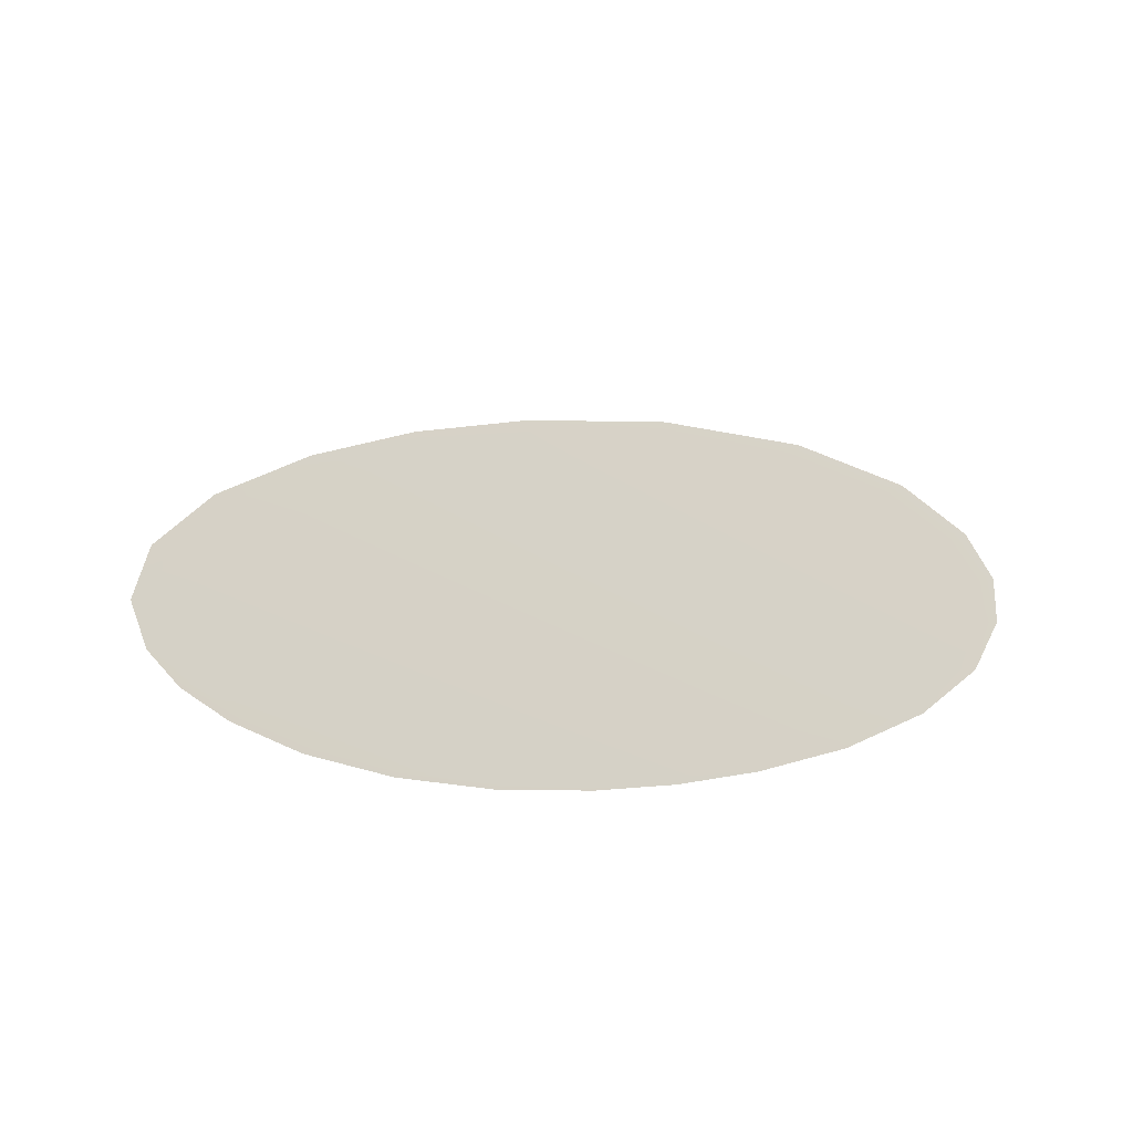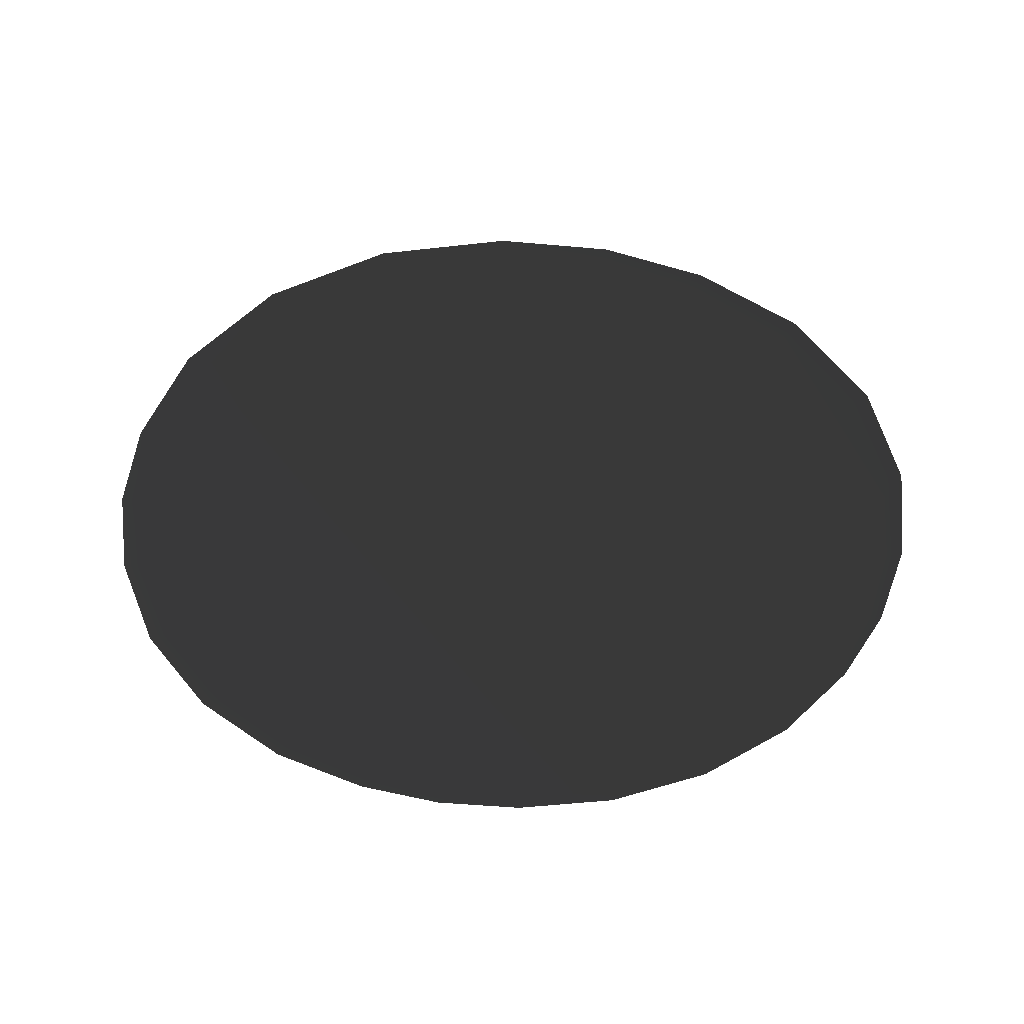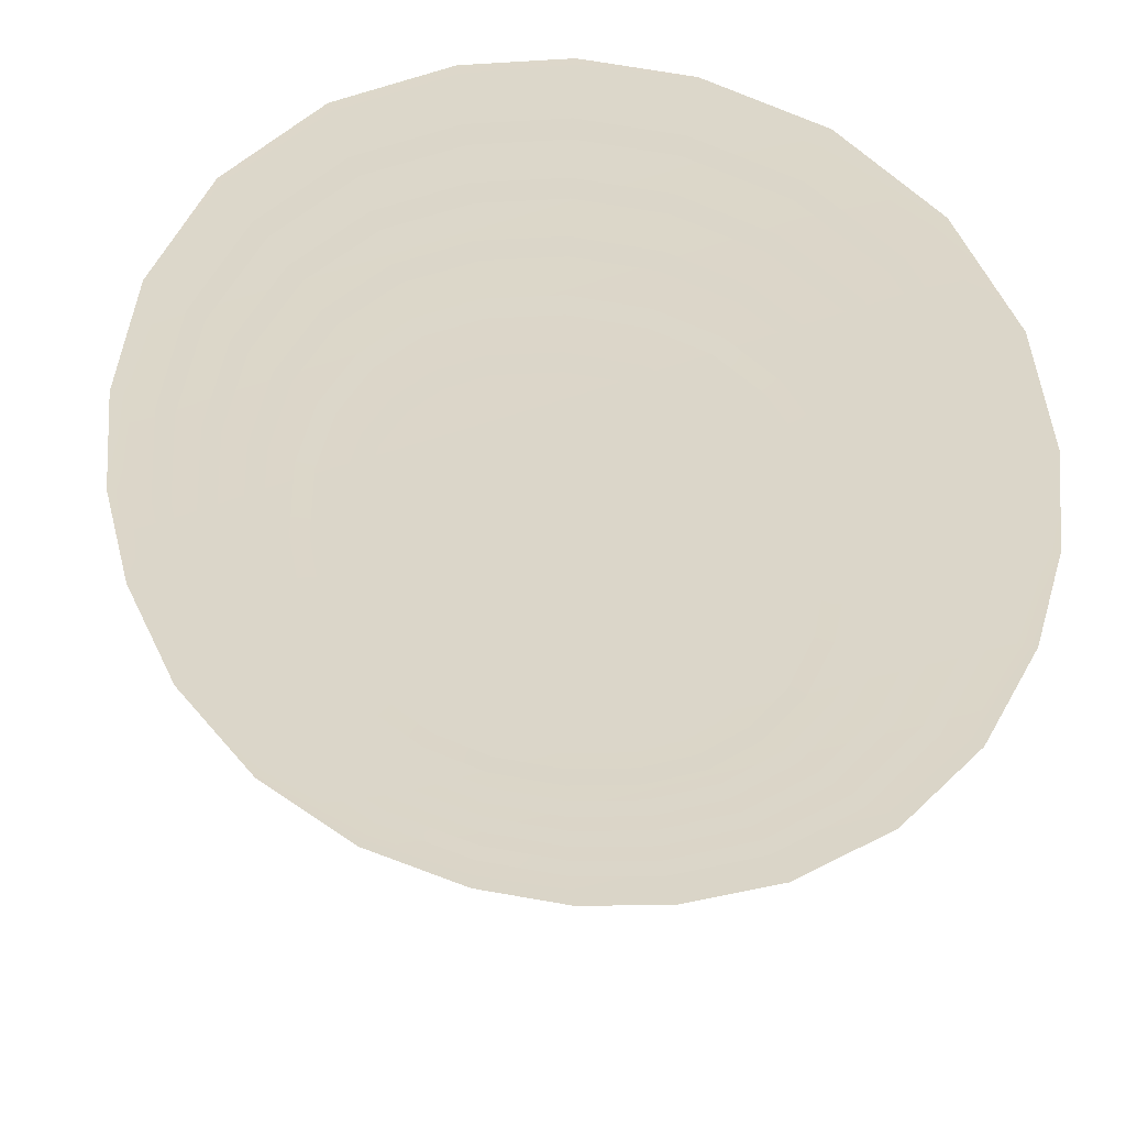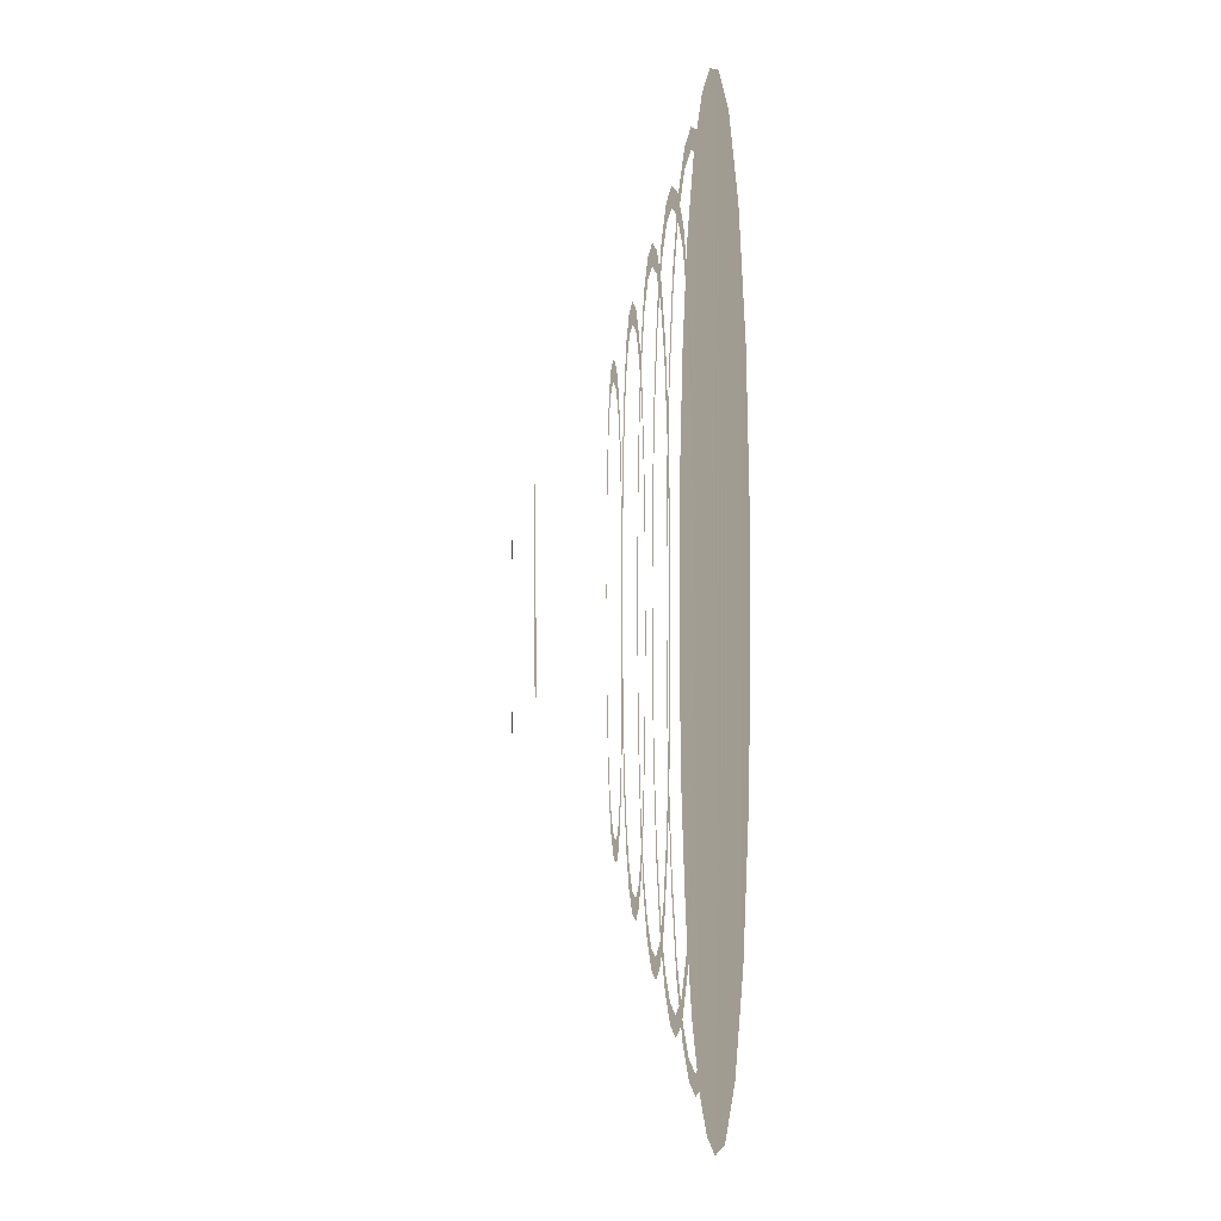
<metadata>
{"format":"obj","ext":"obj","renderer":"f3d","projection":"perspective","resolution":1024,"background":"white","views":[{"elev":-26.8,"azim":17.5,"up":"+Z"},{"elev":-47.2,"azim":-102.3,"up":"+Z"},{"elev":30.0,"azim":7.5,"up":"+Y"},{"elev":4.7,"azim":88.2,"up":"+Y"}]}
</metadata>
<code>
v 1.413 2.207e-06 1.89
v 1.045 0.4329 1.89
v 1.306 0.5409 1.89
v 1.131 3.062e-06 1.89
v 0.9994 0.9994 1.89
v 0.7999 0.7999 1.89
v 1.306 -0.5409 1.89
v 0.7999 -0.7999 1.89
v 1.045 -0.4329 1.89
v 0.9994 -0.9994 1.89
v 1.131 3.062e-06 1.89
v 1.413 2.207e-06 1.89
v 0.9994 0.9994 1.89
v 0.4329 1.045 1.89
v 0.5409 1.306 1.89
v 0.7999 0.7999 1.89
v 1.355e-05 1.13 1.89
v 1.355e-05 1.412 1.89
v 0.5409 -1.306 1.89
v 1.379e-05 -1.132 1.89
v 0.4329 -1.045 1.89
v 1.404e-05 -1.414 1.89
v 0.7999 -0.7999 1.89
v 0.9994 -0.9994 1.89
v -1.413 -0.002176 1.89
v -1.045 -0.4351 1.89
v -1.306 -0.5431 1.89
v -1.131 -0.002177 1.89
v -0.7999 -0.8021 1.89
v -0.9994 -1.002 1.89
v -1.306 0.5387 1.89
v -0.7999 0.7977 1.89
v -1.045 0.4307 1.89
v -0.9994 0.9973 1.89
v -1.131 -0.002177 1.89
v -1.413 -0.002176 1.89
v -0.9994 -1.002 1.89
v -0.4329 -1.047 1.89
v -0.5409 -1.308 1.89
v -0.7999 -0.8021 1.89
v 1.404e-05 -1.414 1.89
v 1.379e-05 -1.132 1.89
v -0.5409 1.304 1.89
v 1.355e-05 1.13 1.89
v -0.4329 1.043 1.89
v 1.355e-05 1.412 1.89
v -0.7999 0.7977 1.89
v -0.9994 0.9973 1.89
v -0.8075 -0.8097 1.688
v 1.624e-05 -1.143 1.688
v -0.437 -1.057 1.688
v -1.055 -0.4392 1.688
v -1.142 -0.002177 1.688
v -1.055 0.4348 1.688
v -0.8075 0.8053 1.688
v -0.437 1.053 1.688
v 1.587e-05 1.141 1.688
v 0.437 1.055 1.688
v 0.8075 0.8075 1.688
v 1.055 0.437 1.688
v 1.142 3.037e-06 1.688
v 1.055 -0.437 1.688
v 0.8075 -0.8075 1.688
v 0.437 -1.055 1.688
v 0.9584 -3.898 0.3312
v -0.0005791 -4.2 0.3308
v 1.007e-05 -4 0.3312
v 1.002 -4.093 0.3311
v 1.967 -3.546 0.3312
v 2.06 -3.723 0.331
v 2.863 -2.891 0.3312
v 3.005 -3.033 0.3308
v 3.522 -1.995 0.3312
v 3.699 -2.089 0.3307
v 3.889 -0.9748 0.3312
v 4.084 -1.02 0.3305
v 4 0.001113 0.3312
v 4.2 0.0002993 0.3308
v 3.899 0.9595 0.3312
v 4.094 1.003 0.3311
v 3.547 1.968 0.3312
v 3.724 2.061 0.331
v 2.892 2.865 0.3312
v 3.034 3.006 0.3308
v 1.996 3.524 0.3312
v 2.09 3.7 0.3307
v 0.9759 3.89 0.3312
v 1.021 4.085 0.3305
v -1.007e-05 4 0.3312
v 0.0005767 4.2 0.3308
v 1.007e-05 -4 0.3312
v -1.021 -4.085 0.3305
v -0.9759 -3.89 0.3312
v -0.0005791 -4.2 0.3308
v -2.09 -3.7 0.3307
v -1.996 -3.524 0.3312
v -3.034 -3.006 0.3308
v -2.892 -2.865 0.3312
v -3.724 -2.061 0.331
v -3.547 -1.968 0.3312
v -4.094 -1.003 0.3311
v -3.899 -0.9595 0.3312
v -4.2 -0.0003023 0.3308
v -4 -0.001116 0.3312
v -4.084 1.02 0.3305
v -3.889 0.9748 0.3312
v -3.699 2.089 0.3307
v -3.522 1.995 0.3312
v -3.005 3.033 0.3308
v -2.863 2.891 0.3312
v -2.06 3.723 0.331
v -1.967 3.546 0.3312
v -1.002 4.093 0.3311
v -0.9584 3.898 0.3312
v 0.0005767 4.2 0.3308
v -1.007e-05 4 0.3312
v 0.8857 -3.402 0.4978
v -0.0006119 -3.697 0.4978
v 5.147e-06 -3.497 0.4978
v 0.9299 -3.597 0.4978
v 1.754 -3.095 0.4978
v 1.848 -3.272 0.4978
v 2.512 -2.539 0.4978
v 2.653 -2.681 0.4978
v 3.073 -1.778 0.4978
v 3.25 -1.873 0.4978
v 3.394 -0.8976 0.4978
v 3.589 -0.9435 0.4978
v 3.497 0.001112 0.4978
v 3.697 0.000252 0.4978
v 3.403 0.8868 0.4978
v 3.598 0.9309 0.4978
v 3.097 1.755 0.4978
v 3.273 1.849 0.4978
v 2.54 2.513 0.4978
v 2.682 2.654 0.4978
v 1.779 3.075 0.4978
v 1.874 3.251 0.4978
v 0.8987 3.395 0.4978
v 0.9445 3.59 0.4978
v -5.147e-06 3.497 0.4978
v 0.0006095 3.697 0.4978
v 5.147e-06 -3.497 0.4978
v -0.9445 -3.59 0.4978
v -0.8987 -3.395 0.4978
v -0.0006119 -3.697 0.4978
v -1.874 -3.251 0.4978
v -1.779 -3.075 0.4978
v -2.682 -2.654 0.4978
v -2.54 -2.513 0.4978
v -3.273 -1.849 0.4978
v -3.097 -1.755 0.4978
v -3.598 -0.9309 0.4978
v -3.403 -0.8868 0.4978
v -3.697 -0.0002549 0.4978
v -3.497 -0.001115 0.4978
v -3.589 0.9435 0.4978
v -3.394 0.8976 0.4978
v -3.25 1.873 0.4978
v -3.073 1.778 0.4978
v -2.653 2.681 0.4978
v -2.512 2.539 0.4978
v -1.848 3.272 0.4978
v -1.754 3.095 0.4978
v -0.9299 3.597 0.4978
v -0.8857 3.402 0.4978
v 0.0006095 3.697 0.4978
v -5.147e-06 3.497 0.4978
v 0.8139 -2.913 0.6657
v -0.0006274 -3.201 0.6656
v 1.585e-05 -3.001 0.6657
v 0.8587 -3.108 0.6657
v 1.544 -2.651 0.6657
v 1.638 -2.827 0.6656
v 2.165 -2.191 0.6657
v 2.306 -2.333 0.6657
v 2.63 -1.565 0.6656
v 2.806 -1.66 0.6656
v 2.905 -0.8213 0.6656
v 3.1 -0.8678 0.6656
v 3.001 0.001116 0.6657
v 3.201 0.0002034 0.6657
v 2.914 0.815 0.6657
v 3.109 0.8597 0.6656
v 2.652 1.545 0.6657
v 2.828 1.64 0.6657
v 2.193 2.166 0.6656
v 2.334 2.307 0.6656
v 1.566 2.631 0.6656
v 1.661 2.807 0.6656
v 0.8224 2.907 0.6656
v 0.8688 3.101 0.6656
v -1.585e-05 3.001 0.6657
v 0.0006274 3.201 0.6656
v 1.585e-05 -3.001 0.6657
v -0.8688 -3.101 0.6656
v -0.8224 -2.907 0.6656
v -0.0006274 -3.201 0.6656
v -1.661 -2.807 0.6656
v -1.566 -2.631 0.6656
v -2.334 -2.307 0.6656
v -2.193 -2.166 0.6656
v -2.828 -1.64 0.6657
v -2.652 -1.545 0.6657
v -3.109 -0.8597 0.6656
v -2.914 -0.815 0.6657
v -3.201 -0.0002037 0.6657
v -3.001 -0.001118 0.6657
v -3.1 0.8678 0.6656
v -2.905 0.8213 0.6656
v -2.806 1.66 0.6656
v -2.63 1.565 0.6656
v -2.306 2.333 0.6657
v -2.165 2.191 0.6657
v -1.638 2.827 0.6656
v -1.544 2.651 0.6657
v -0.8587 3.108 0.6657
v -0.8139 2.913 0.6657
v 0.0006274 3.201 0.6656
v -1.585e-05 3.001 0.6657
v 0.7411 -2.417 0.8332
v -0.0006777 -2.697 0.8355
v 5.071e-06 -2.497 0.8332
v 0.7867 -2.611 0.8355
v 1.331 -2.2 0.8332
v 1.426 -2.376 0.8354
v 1.813 -1.839 0.8332
v 1.955 -1.98 0.8354
v 2.181 -1.348 0.8332
v 2.356 -1.445 0.8354
v 2.41 -0.7439 0.8332
v 2.604 -0.7914 0.8355
v 2.497 0.001107 0.8332
v 2.697 0.0001308 0.8355
v 2.418 0.7422 0.8332
v 2.612 0.7877 0.8355
v 2.201 1.332 0.8332
v 2.377 1.428 0.8354
v 1.84 1.814 0.8332
v 1.982 1.956 0.8354
v 1.349 2.182 0.8332
v 1.446 2.357 0.8354
v 0.745 2.411 0.8332
v 0.7923 2.605 0.8355
v -5.071e-06 2.497 0.8332
v 0.0006777 2.697 0.8355
v 5.071e-06 -2.497 0.8332
v -0.7923 -2.605 0.8355
v -0.745 -2.411 0.8332
v -0.0006777 -2.697 0.8355
v -1.446 -2.357 0.8354
v -1.349 -2.182 0.8332
v -1.982 -1.956 0.8354
v -1.84 -1.814 0.8332
v -2.377 -1.428 0.8354
v -2.201 -1.332 0.8332
v -2.612 -0.7877 0.8355
v -2.418 -0.7422 0.8332
v -2.697 -0.0001334 0.8355
v -2.497 -0.00111 0.8332
v -2.604 0.7914 0.8355
v -2.41 0.7439 0.8332
v -2.356 1.445 0.8354
v -2.181 1.348 0.8332
v -1.955 1.98 0.8354
v -1.813 1.839 0.8332
v -1.426 2.376 0.8354
v -1.331 2.2 0.8332
v -0.7867 2.611 0.8355
v -0.7411 2.417 0.8332
v 0.0006777 2.697 0.8355
v -5.071e-06 2.497 0.8332
v 0.6693 -1.927 0.9988
v -0.0007216 -2.2 0.9988
v 5.034e-06 -2 0.9988
v 0.7161 -2.121 0.9988
v 1.121 -1.755 0.9988
v 1.218 -1.93 0.9988
v 1.466 -1.491 0.9988
v 1.607 -1.632 0.9988
v 1.737 -1.134 0.9988
v 1.911 -1.233 0.9988
v 1.921 -0.6675 0.9988
v 2.115 -0.7164 0.9988
v 2 0.001108 0.9988
v 2.2 5.244e-05 0.9988
v 1.928 0.6704 0.9988
v 2.122 0.7171 0.9988
v 1.756 1.122 0.9988
v 1.931 1.219 0.9988
v 1.492 1.467 0.9988
v 1.633 1.608 0.9988
v 1.136 1.738 0.9988
v 1.234 1.912 0.9988
v 0.6686 1.922 0.9988
v 0.7173 2.116 0.9988
v -5.034e-06 2 0.9988
v 0.0007216 2.2 0.9988
v 5.034e-06 -2 0.9988
v -0.7173 -2.116 0.9988
v -0.6686 -1.922 0.9988
v -0.0007216 -2.2 0.9988
v -1.234 -1.912 0.9988
v -1.136 -1.738 0.9988
v -1.633 -1.608 0.9988
v -1.492 -1.467 0.9988
v -1.931 -1.219 0.9988
v -1.756 -1.122 0.9988
v -2.122 -0.7171 0.9988
v -1.928 -0.6704 0.9988
v -2.2 -5.489e-05 0.9988
v -2 -0.001111 0.9988
v -2.115 0.7163 0.9988
v -1.921 0.6675 0.9988
v -1.911 1.233 0.9988
v -1.737 1.134 0.9988
v -1.607 1.632 0.9988
v -1.466 1.491 0.9988
v -1.218 1.93 0.9988
v -1.121 1.755 0.9988
v -0.7161 2.121 0.9988
v -0.6693 1.927 0.9988
v 0.0007216 2.2 0.9988
v -5.034e-06 2 0.9988
v 1.031 -4.391 0.1657
v -0.0005668 -4.701 0.1691
v 1.011e-05 -4.501 0.1657
v 1.074 -4.587 0.1691
v 2.179 -3.994 0.1657
v 2.272 -4.172 0.1691
v 3.214 -3.242 0.1656
v 3.355 -3.383 0.1691
v 3.97 -2.21 0.1656
v 4.146 -2.304 0.1691
v 4.382 -1.052 0.1656
v 4.577 -1.097 0.1691
v 4.501 0.001118 0.1657
v 4.701 0.0003397 0.1691
v 4.393 1.032 0.1657
v 4.588 1.075 0.1691
v 3.995 2.181 0.1657
v 4.173 2.273 0.1691
v 3.243 3.215 0.1656
v 3.384 3.356 0.1691
v 2.211 3.971 0.1656
v 2.305 4.148 0.1691
v 1.053 4.383 0.1656
v 1.098 4.578 0.1691
v -1.011e-05 4.501 0.1657
v 0.0005668 4.701 0.1691
v 1.011e-05 -4.501 0.1657
v -1.098 -4.578 0.1691
v -1.053 -4.383 0.1656
v -0.0005668 -4.701 0.1691
v -2.305 -4.148 0.1691
v -2.211 -3.971 0.1656
v -3.384 -3.356 0.1691
v -3.243 -3.215 0.1656
v -4.173 -2.273 0.1691
v -3.995 -2.181 0.1657
v -4.588 -1.075 0.1691
v -4.393 -1.032 0.1657
v -4.701 -0.0003427 0.1691
v -4.501 -0.001121 0.1657
v -4.577 1.097 0.1691
v -4.382 1.052 0.1656
v -4.146 2.304 0.1691
v -3.97 2.21 0.1656
v -3.355 3.383 0.1691
v -3.214 3.242 0.1656
v -2.272 4.172 0.1691
v -2.179 3.994 0.1657
v -1.074 4.587 0.1691
v -1.031 4.391 0.1657
v 0.0005668 4.701 0.1691
v -1.011e-05 4.501 0.1657
v 2.179 -3.994 0.1657
v 3.97 -2.21 0.1656
v 3.214 -3.242 0.1656
v 1.011e-05 -4.501 0.1657
v 3.995 2.181 0.1657
v 4.501 0.001118 0.1657
v 4.382 -1.052 0.1656
v 4.393 1.032 0.1657
v -3.97 2.21 0.1656
v -1.011e-05 4.501 0.1657
v 2.211 3.971 0.1656
v 3.243 3.215 0.1656
v 1.053 4.383 0.1656
v -2.179 3.994 0.1657
v -1.031 4.391 0.1657
v -3.214 3.242 0.1656
v -3.995 -2.181 0.1657
v -4.501 -0.001121 0.1657
v -4.382 1.052 0.1656
v -4.393 -1.032 0.1657
v -2.211 -3.971 0.1656
v -3.243 -3.215 0.1656
v -1.053 -4.383 0.1656
v 1.031 -4.391 0.1657
g Bath_Round_Map_6369_13
f 1 3 2
f 2 4 1
f 2 3 5
f 5 6 2
f 7 9 8
f 8 10 7
f 11 9 7
f 7 12 11
f 13 15 14
f 14 16 13
f 17 14 15
f 15 18 17
f 19 21 20
f 20 22 19
f 23 21 19
f 19 24 23
f 25 27 26
f 26 28 25
f 29 26 27
f 27 30 29
f 31 33 32
f 32 34 31
f 35 33 31
f 31 36 35
f 37 39 38
f 38 40 37
f 38 39 41
f 41 42 38
f 43 45 44
f 44 46 43
f 47 45 43
f 43 48 47
f 49 51 50
f 52 49 50
f 53 52 50
f 54 53 50
f 55 54 50
f 56 55 50
f 57 56 50
f 57 50 58
f 50 59 58
f 50 60 59
f 50 61 60
f 50 62 61
f 50 63 62
f 50 64 63
f 65 67 66
f 66 68 65
f 69 65 68
f 68 70 69
f 71 69 70
f 70 72 71
f 73 71 72
f 72 74 73
f 75 73 74
f 74 76 75
f 77 75 76
f 76 78 77
f 79 77 78
f 78 80 79
f 81 79 80
f 80 82 81
f 83 81 82
f 82 84 83
f 85 83 84
f 84 86 85
f 87 85 86
f 86 88 87
f 89 87 88
f 88 90 89
f 91 93 92
f 92 94 91
f 95 92 93
f 93 96 95
f 97 95 96
f 96 98 97
f 99 97 98
f 98 100 99
f 101 99 100
f 100 102 101
f 103 101 102
f 102 104 103
f 105 103 104
f 104 106 105
f 107 105 106
f 106 108 107
f 109 107 108
f 108 110 109
f 111 109 110
f 110 112 111
f 113 111 112
f 112 114 113
f 115 113 114
f 114 116 115
f 117 119 118
f 118 120 117
f 121 117 120
f 120 122 121
f 123 121 122
f 122 124 123
f 125 123 124
f 124 126 125
f 127 125 126
f 126 128 127
f 129 127 128
f 128 130 129
f 131 129 130
f 130 132 131
f 133 131 132
f 132 134 133
f 135 133 134
f 134 136 135
f 137 135 136
f 136 138 137
f 139 137 138
f 138 140 139
f 141 139 140
f 140 142 141
f 143 145 144
f 144 146 143
f 147 144 145
f 145 148 147
f 149 147 148
f 148 150 149
f 151 149 150
f 150 152 151
f 153 151 152
f 152 154 153
f 155 153 154
f 154 156 155
f 157 155 156
f 156 158 157
f 159 157 158
f 158 160 159
f 161 159 160
f 160 162 161
f 163 161 162
f 162 164 163
f 165 163 164
f 164 166 165
f 167 165 166
f 166 168 167
f 169 171 170
f 170 172 169
f 173 169 172
f 172 174 173
f 175 173 174
f 174 176 175
f 177 175 176
f 176 178 177
f 179 177 178
f 178 180 179
f 181 179 180
f 180 182 181
f 183 181 182
f 182 184 183
f 185 183 184
f 184 186 185
f 187 185 186
f 186 188 187
f 189 187 188
f 188 190 189
f 191 189 190
f 190 192 191
f 193 191 192
f 192 194 193
f 195 197 196
f 196 198 195
f 199 196 197
f 197 200 199
f 201 199 200
f 200 202 201
f 203 201 202
f 202 204 203
f 205 203 204
f 204 206 205
f 207 205 206
f 206 208 207
f 209 207 208
f 208 210 209
f 211 209 210
f 210 212 211
f 213 211 212
f 212 214 213
f 215 213 214
f 214 216 215
f 217 215 216
f 216 218 217
f 219 217 218
f 218 220 219
f 221 223 222
f 222 224 221
f 225 221 224
f 224 226 225
f 227 225 226
f 226 228 227
f 229 227 228
f 228 230 229
f 231 229 230
f 230 232 231
f 233 231 232
f 232 234 233
f 235 233 234
f 234 236 235
f 237 235 236
f 236 238 237
f 239 237 238
f 238 240 239
f 241 239 240
f 240 242 241
f 243 241 242
f 242 244 243
f 245 243 244
f 244 246 245
f 247 249 248
f 248 250 247
f 251 248 249
f 249 252 251
f 253 251 252
f 252 254 253
f 255 253 254
f 254 256 255
f 257 255 256
f 256 258 257
f 259 257 258
f 258 260 259
f 261 259 260
f 260 262 261
f 263 261 262
f 262 264 263
f 265 263 264
f 264 266 265
f 267 265 266
f 266 268 267
f 269 267 268
f 268 270 269
f 271 269 270
f 270 272 271
f 273 275 274
f 274 276 273
f 277 273 276
f 276 278 277
f 279 277 278
f 278 280 279
f 281 279 280
f 280 282 281
f 283 281 282
f 282 284 283
f 285 283 284
f 284 286 285
f 287 285 286
f 286 288 287
f 289 287 288
f 288 290 289
f 291 289 290
f 290 292 291
f 293 291 292
f 292 294 293
f 295 293 294
f 294 296 295
f 297 295 296
f 296 298 297
f 299 301 300
f 300 302 299
f 303 300 301
f 301 304 303
f 305 303 304
f 304 306 305
f 307 305 306
f 306 308 307
f 309 307 308
f 308 310 309
f 311 309 310
f 310 312 311
f 313 311 312
f 312 314 313
f 315 313 314
f 314 316 315
f 317 315 316
f 316 318 317
f 319 317 318
f 318 320 319
f 321 319 320
f 320 322 321
f 323 321 322
f 322 324 323
f 325 327 326
f 326 328 325
f 329 325 328
f 328 330 329
f 331 329 330
f 330 332 331
f 333 331 332
f 332 334 333
f 335 333 334
f 334 336 335
f 337 335 336
f 336 338 337
f 339 337 338
f 338 340 339
f 341 339 340
f 340 342 341
f 343 341 342
f 342 344 343
f 345 343 344
f 344 346 345
f 347 345 346
f 346 348 347
f 349 347 348
f 348 350 349
f 351 353 352
f 352 354 351
f 355 352 353
f 353 356 355
f 357 355 356
f 356 358 357
f 359 357 358
f 358 360 359
f 361 359 360
f 360 362 361
f 363 361 362
f 362 364 363
f 365 363 364
f 364 366 365
f 367 365 366
f 366 368 367
f 369 367 368
f 368 370 369
f 371 369 370
f 370 372 371
f 373 371 372
f 372 374 373
f 375 373 374
f 374 376 375
f 377 379 378
f 377 378 380
f 378 381 380
f 378 382 381
f 378 383 382
f 382 384 381
f 381 385 380
f 381 386 385
f 381 387 386
f 381 388 387
f 387 389 386
f 386 390 385
f 386 391 390
f 390 392 385
f 385 393 380
f 385 394 393
f 385 395 394
f 394 396 393
f 393 398 397
f 393 397 380
f 397 399 380
f 400 377 380

</code>
